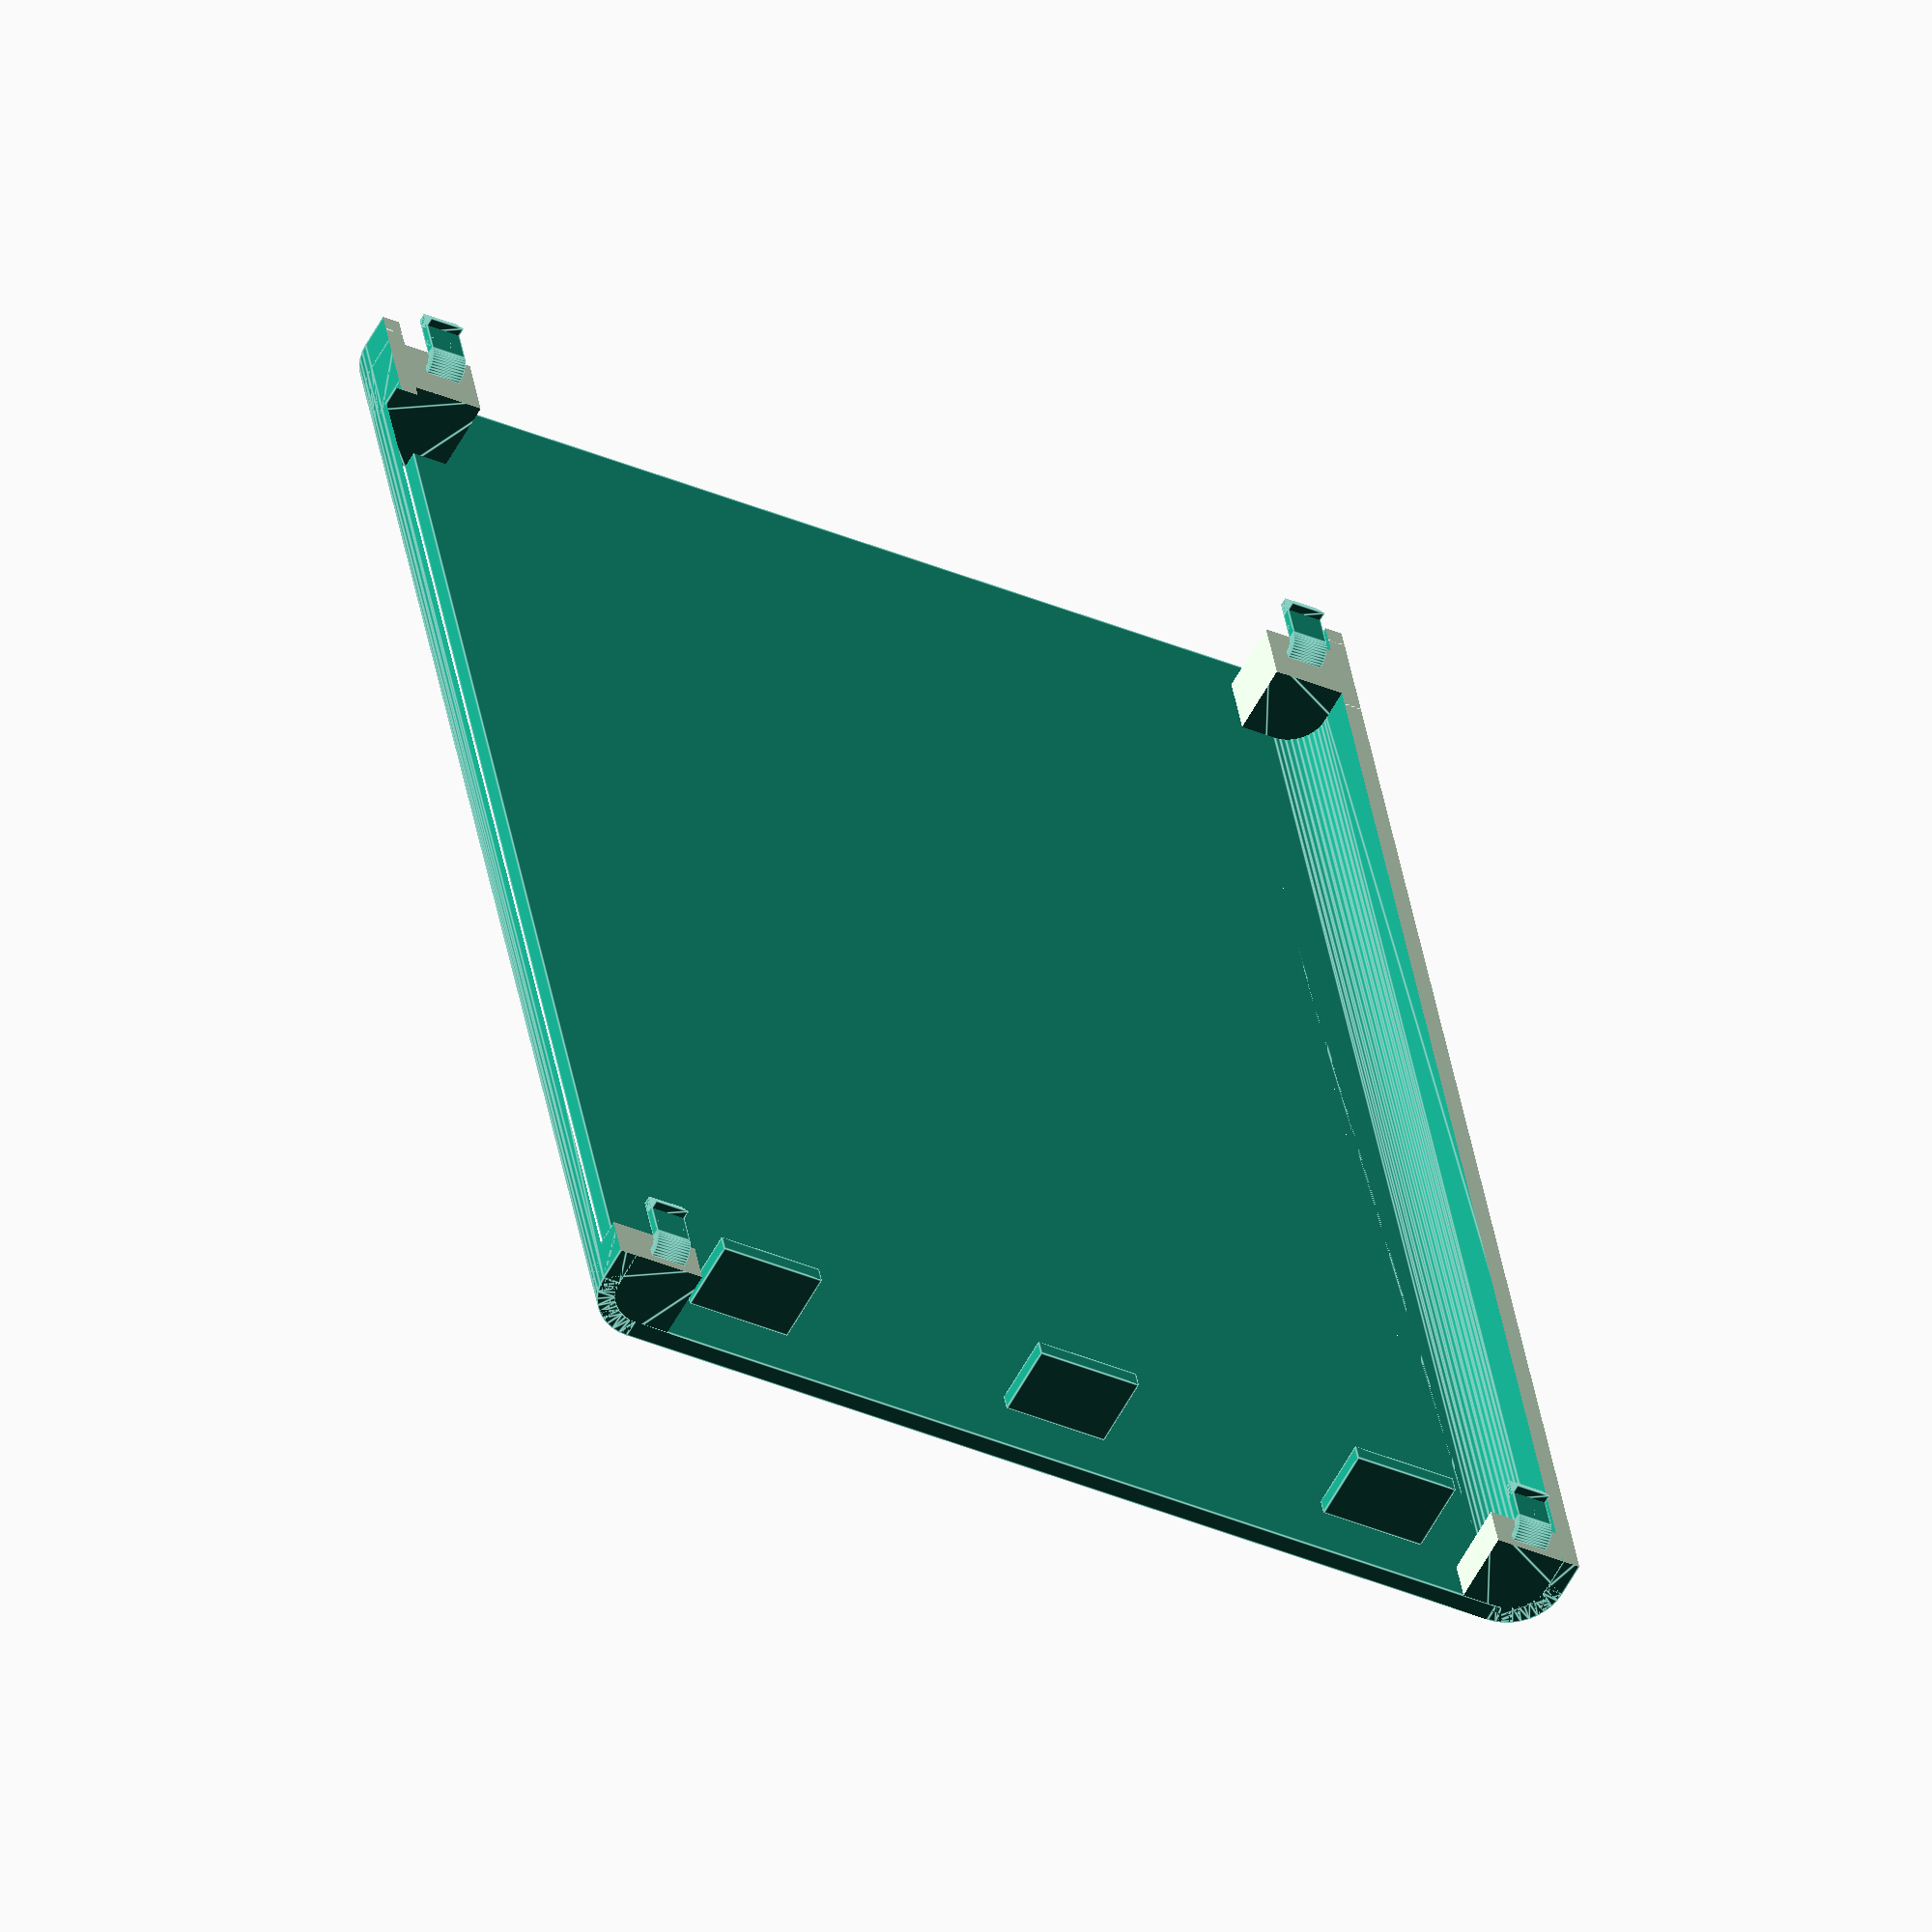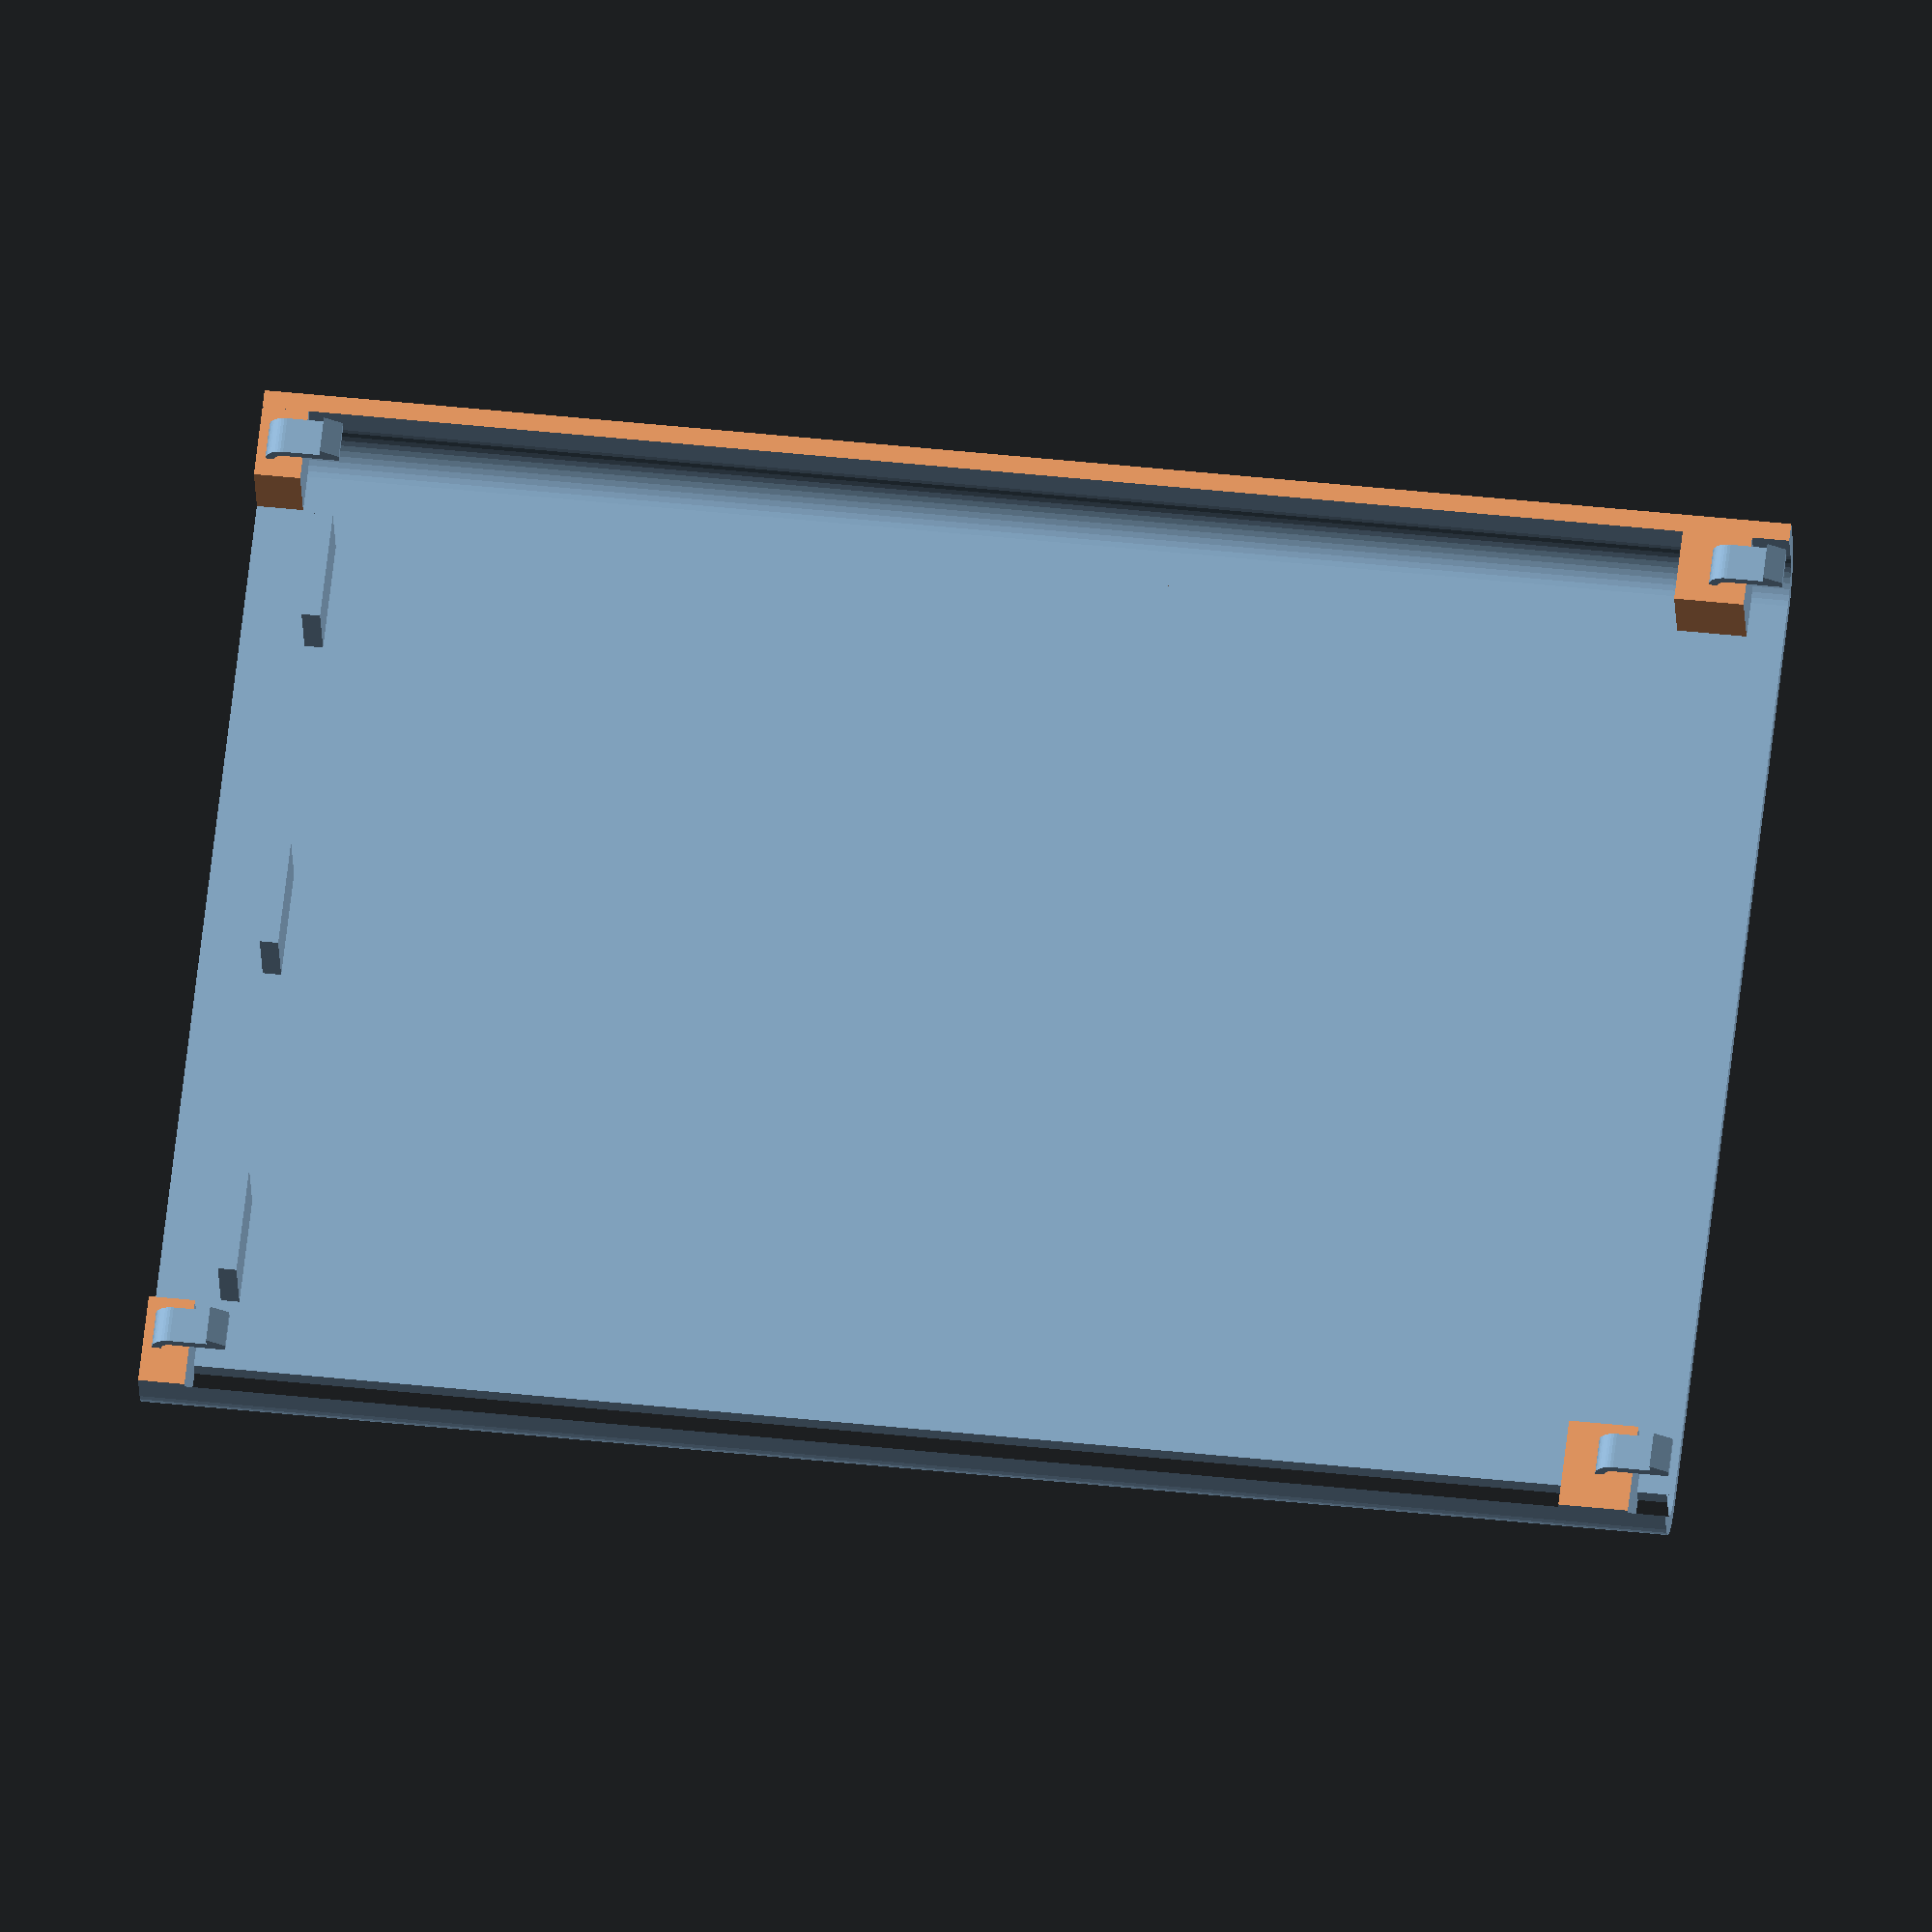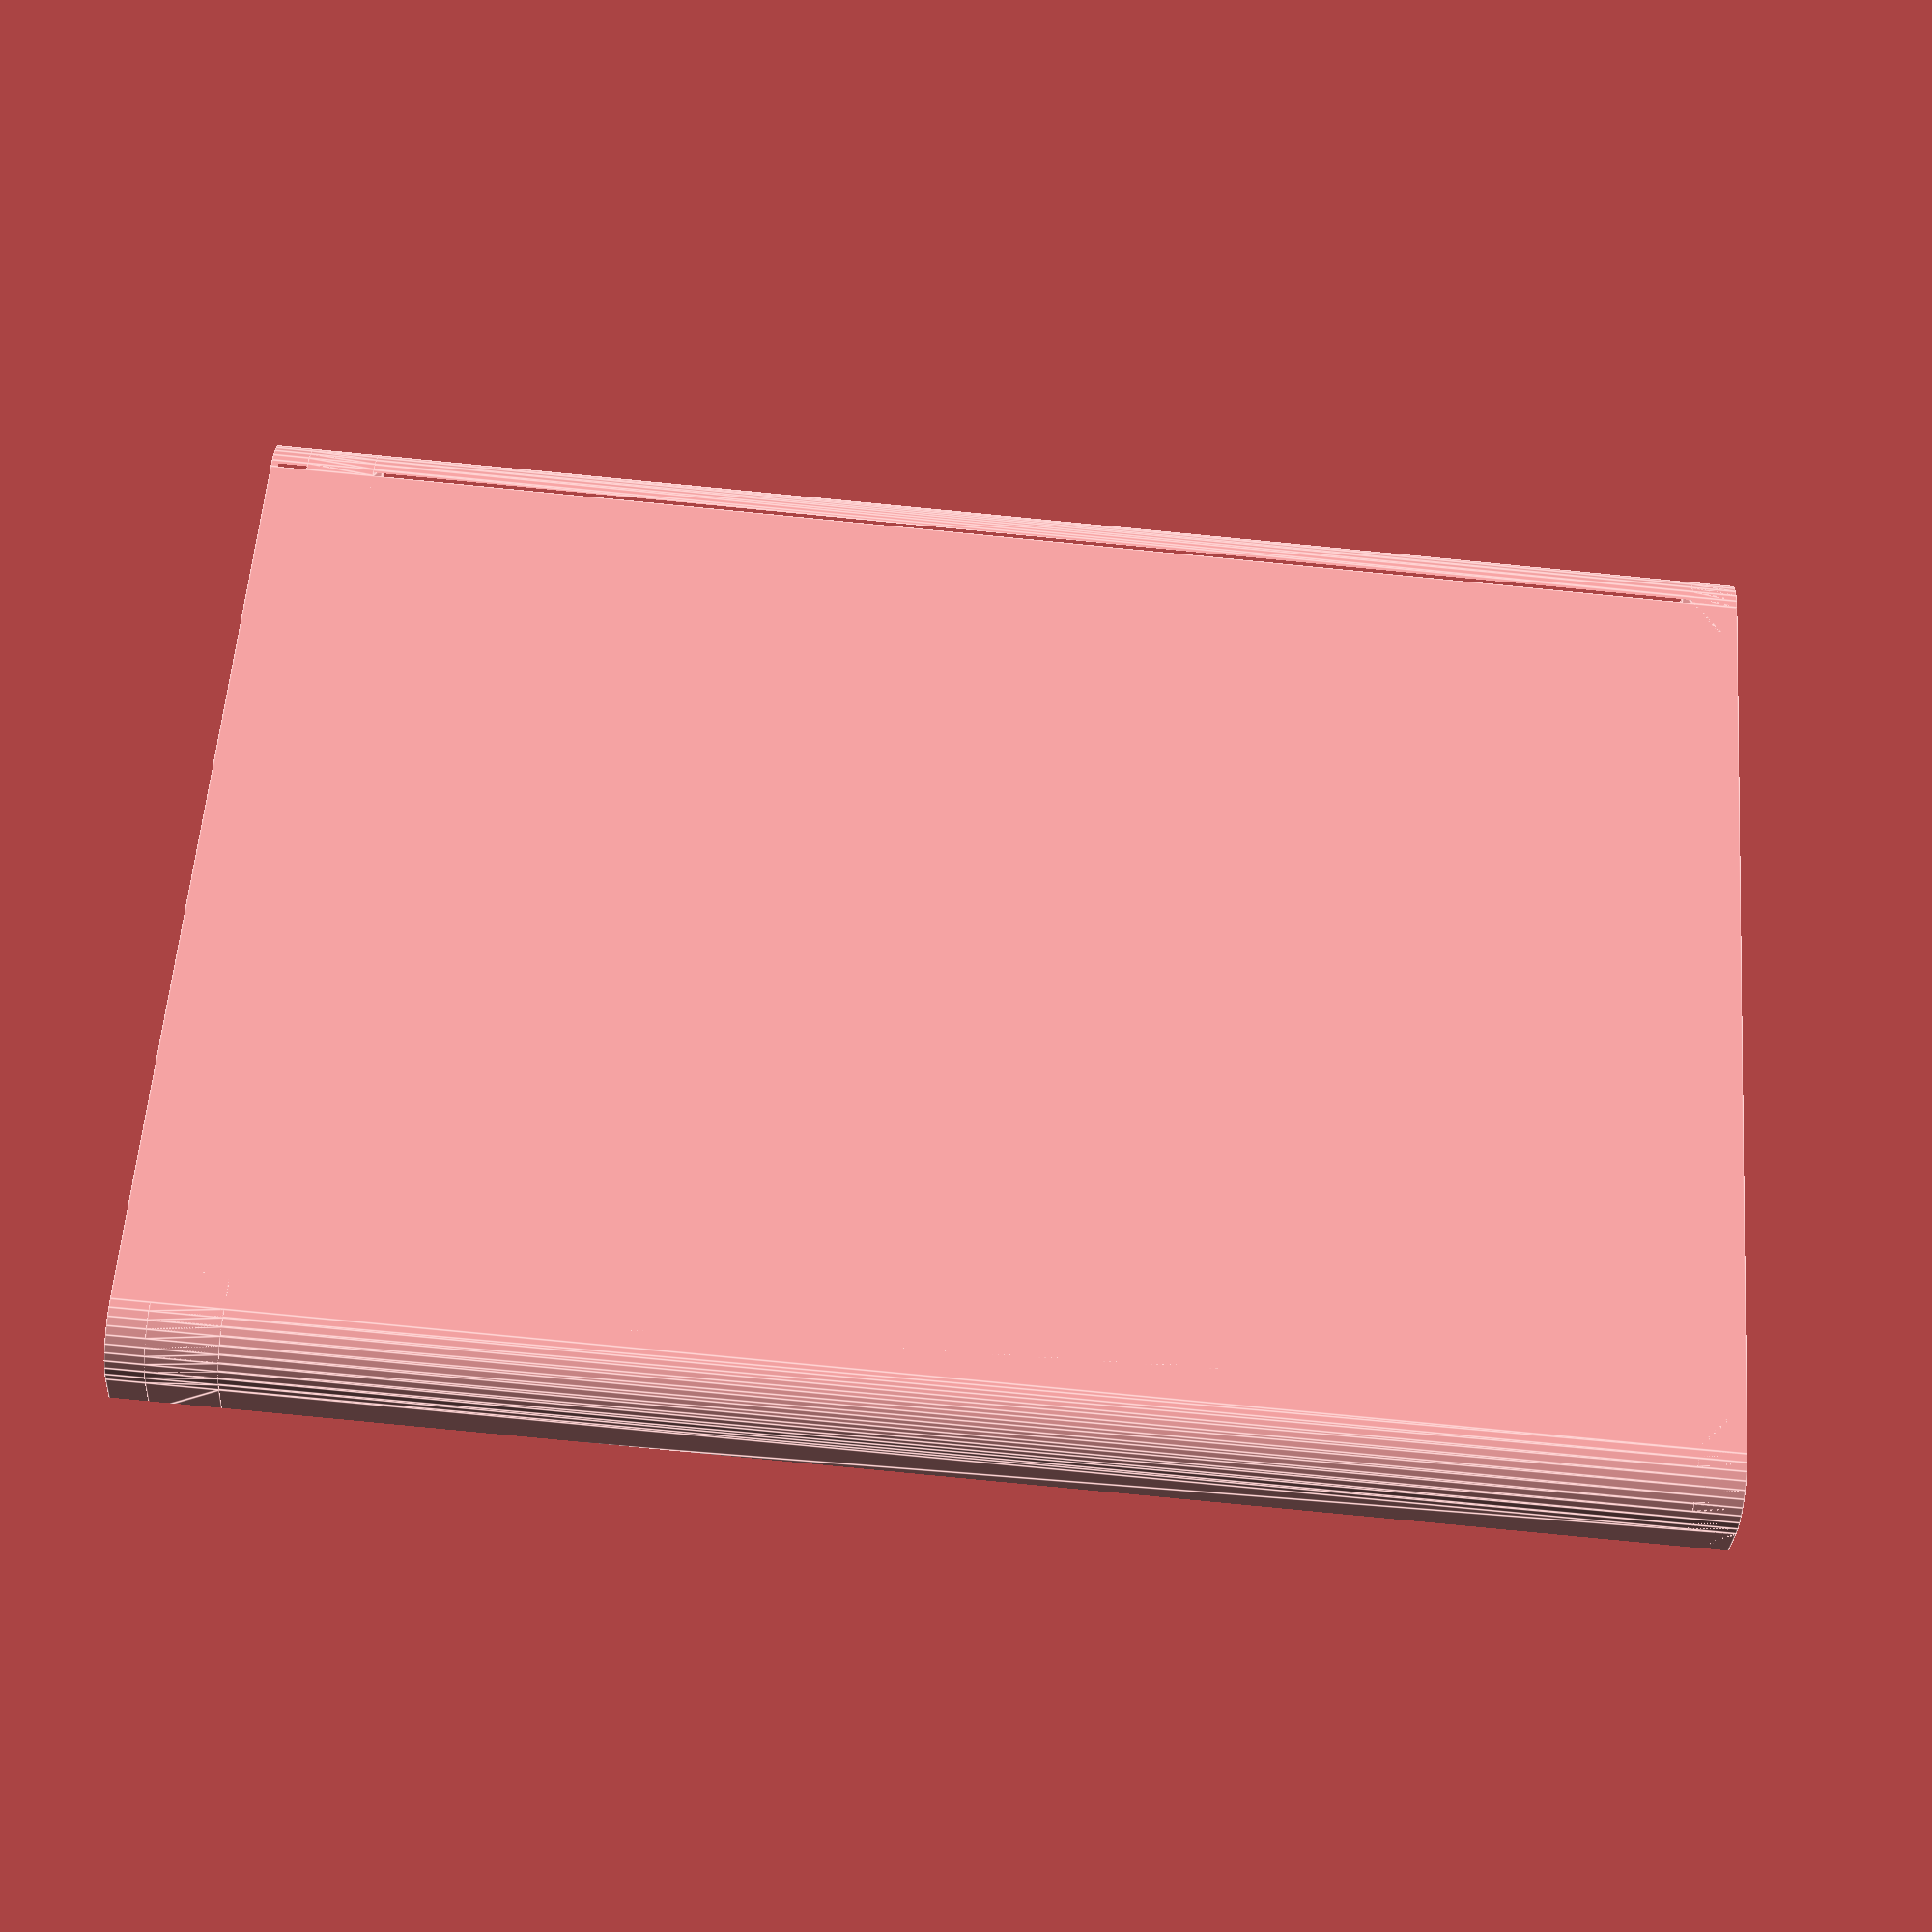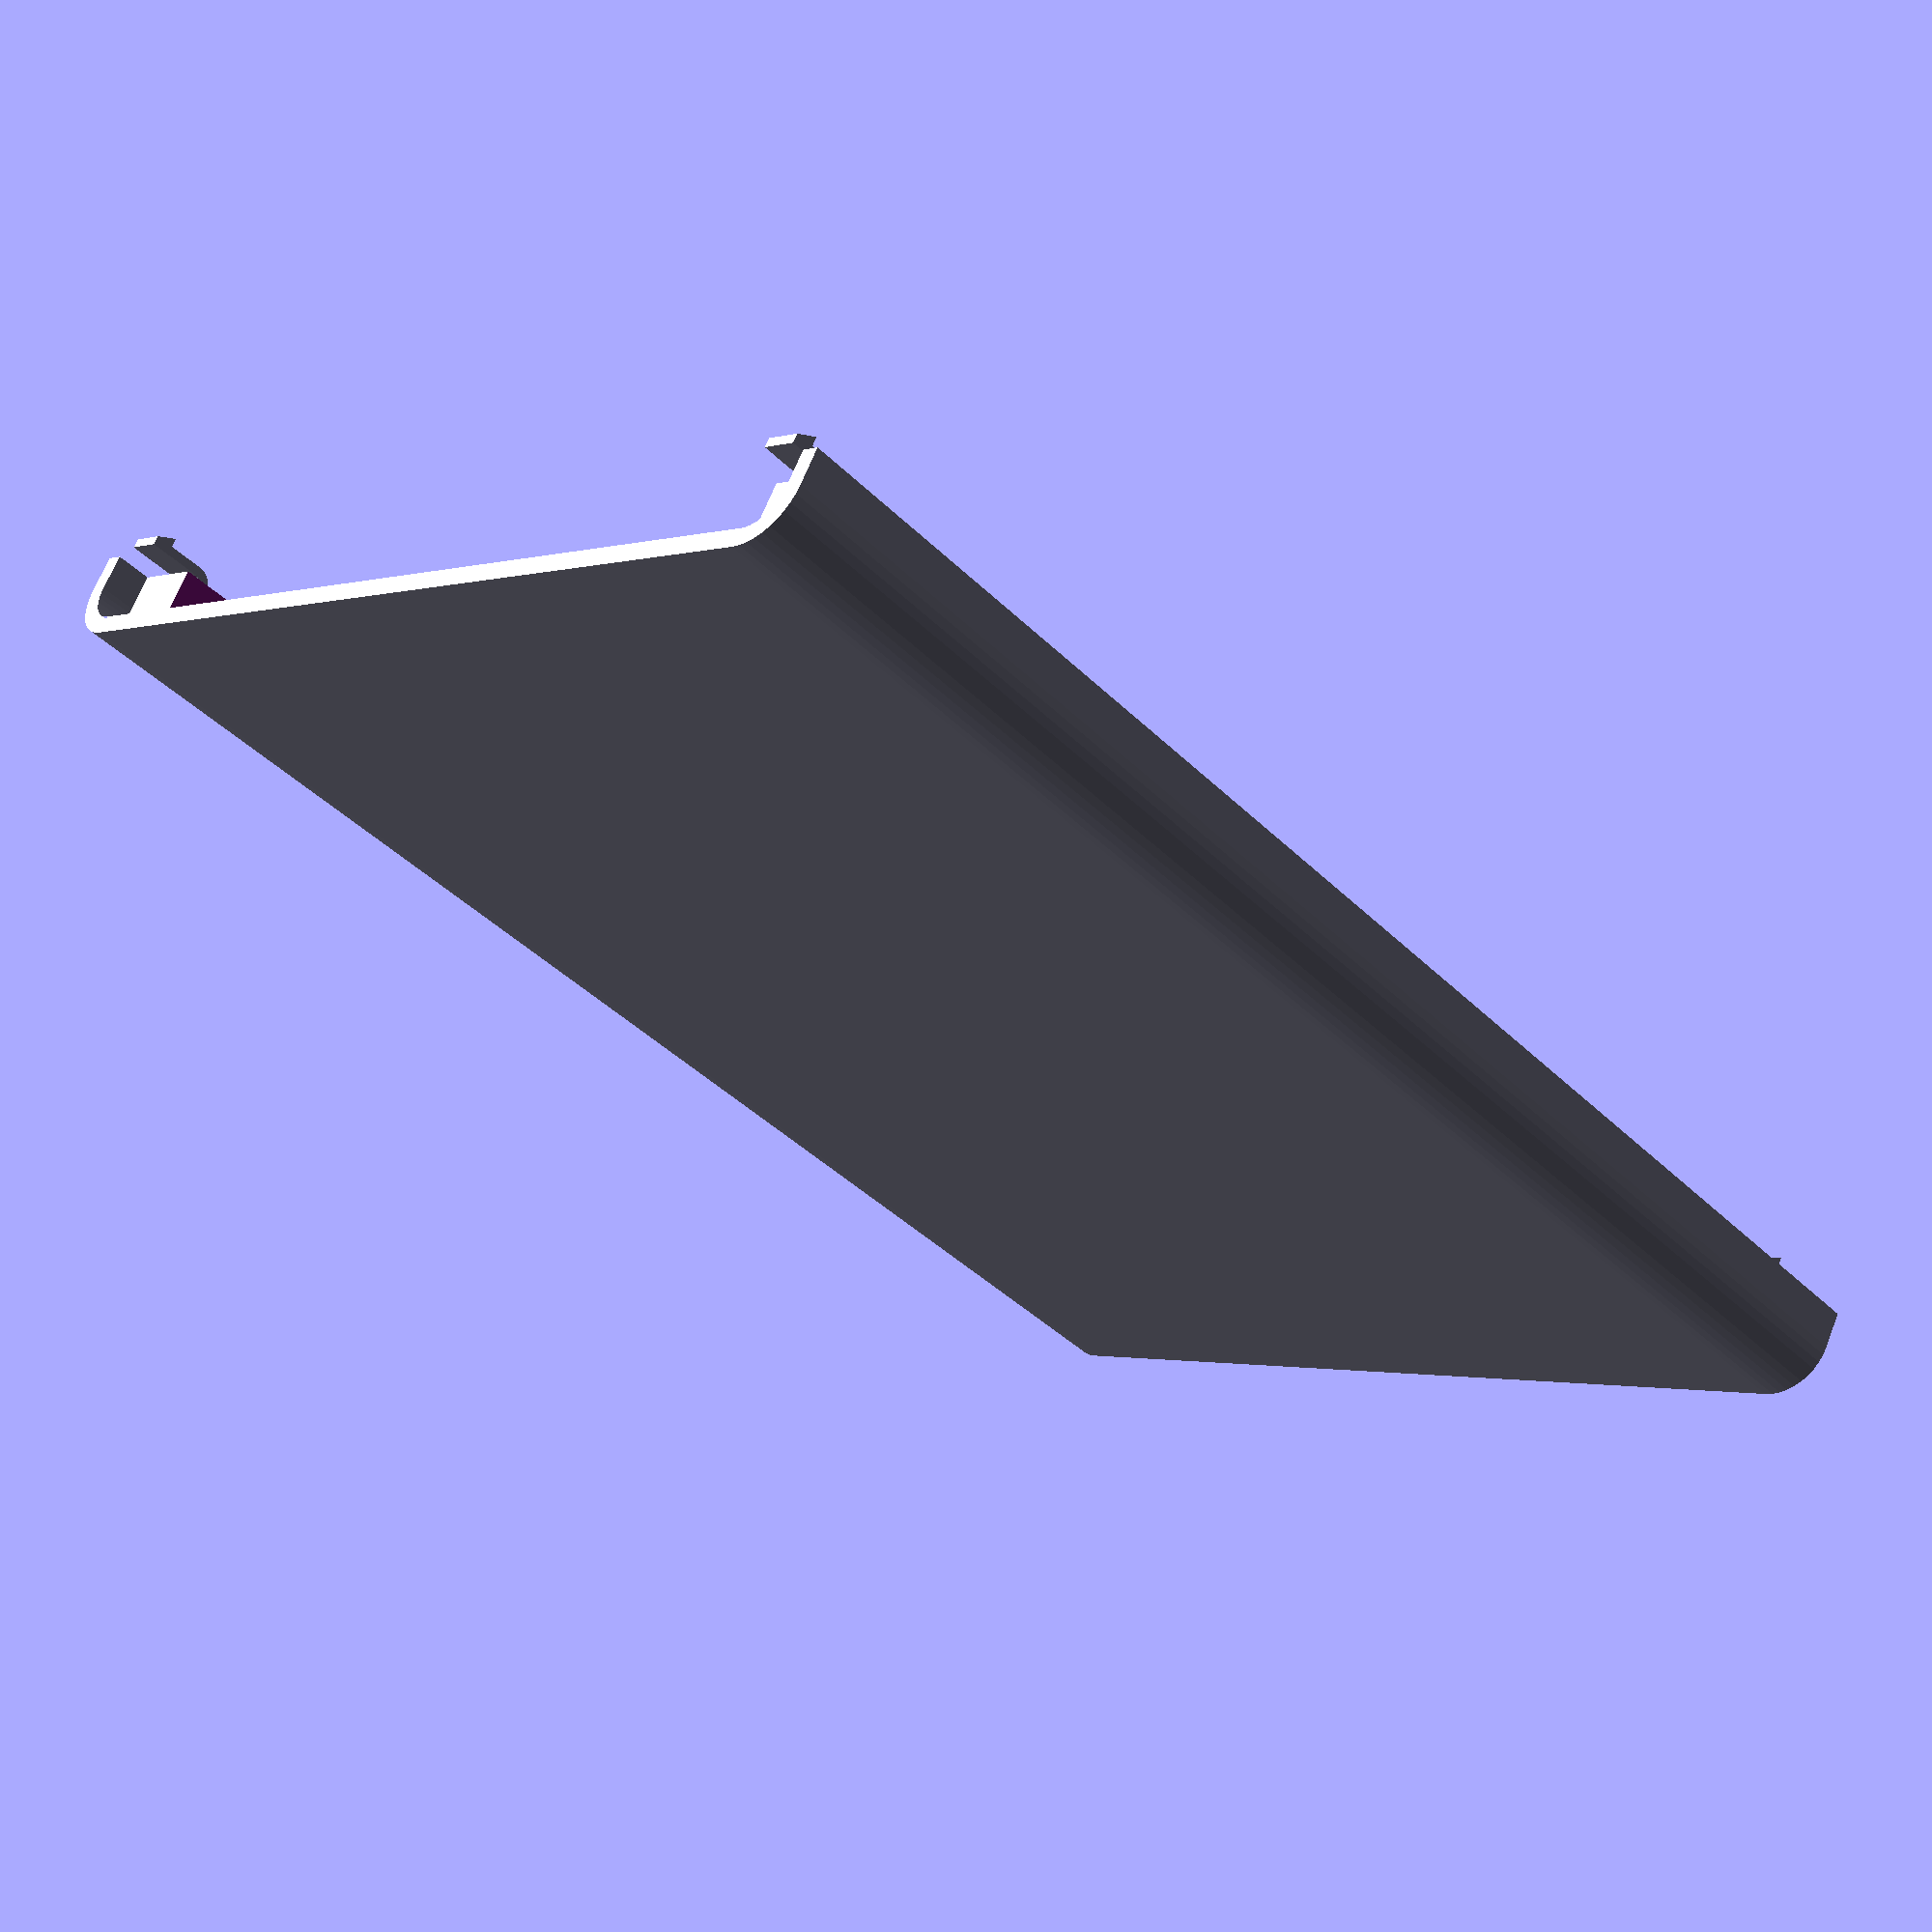
<openscad>
$fn=40;
front_panel();
//corner(solid=false);

module front_panel(box_width=114, box_depth=220, box_height=160, t=2, r=4)
{
    // Global parameters
    stand_h = 5;
    bottom_lock_w = 12;
    
    // Bottom stands
    translate([r,r,-stand_h]) {
        corner(h=stand_h);
        corner(h=stand_h+box_height,solid=false);
    }
    translate([box_width-r,r,-stand_h]) mirror([1,0,0]) {
        corner(h=stand_h);
        corner(h=stand_h+box_height,solid=false);
    }

    // Bottom locks
    translate([3*r,0,t]) cube([bottom_lock_w, 2*r, t]);
    translate([box_width-bottom_lock_w-3*r,0,t]) cube([bottom_lock_w, 2*r, t]);
    translate([(box_width-bottom_lock_w)/2,0,t]) cube([bottom_lock_w, 2*r, t]);


    // Top blocks
    translate([r,r,box_height-2*t-1.5*stand_h]) corner(h=1.5*stand_h);
    translate([box_width-r,r,box_height-2*t-1.5*stand_h])mirror([1,0,0]) corner(h=1.5*stand_h);
    translate([r,-t,-stand_h])cube([box_width-2*r,t,box_height+stand_h]);
    
    // Snap-in
    snap_h = 8;
    translate([r,2*r,-snap_h+2*t]) snap_in(h=snap_h);
    translate([box_width-r,2*r,-snap_h+2*t]) snap_in(h=snap_h);
    translate([r,2*r,box_height-snap_h]) snap_in(h=snap_h);
    translate([box_width-r,2*r,box_height-snap_h]) snap_in(h=snap_h);

}

module corner(r=4, h=8, t=2, solid=true)
{
    r = r+t;
    difference() {
        if(solid) {
            linear_extrude(height=h){
                union() {
                    circle(r=r);
                    translate([-r,0,0])square([2*r,r]);
                    translate([0,-r,0])square([r,2*r]);
                }
            }
        }
        else {
            linear_extrude(height=h) difference(){
                union() {
                    circle(r=r);
                    translate([-r,0,0])square([2*r,r]);
                    translate([0,-r,0])square([r,2*r]);
                }
                circle(r=r-t);
                translate([-r+t,0,0])square([2*r,r]);
                translate([0,-r+t,0])square([r,2*r]);
            }
        }
        
        translate([-2*r,r-t,-t])cube([4*r,2*t,h+2*t]);
        translate([r-t,-2*r,-t])cube([2*t,4*r,h+2*t]);
    }
}

module snap_in(h=8, w=4, t=2)
{
    translate([-w/2,0,0]) union() {
        translate([w,0,t])rotate([0,-90,0]) linear_extrude(height=w) difference(){
            union() {
                circle(r=t);
                square([t,t]);
            }
            translate([-t,-t]) square([2*t,t]);
            circle(r=t/2);
            square([t/2,t/2]);
            translate([0,-t/2]) square([2*t,t]);
        }
        translate([0,t/2,t]) cube([w,t/2,h-t]); 
        translate([0,t/2,h-t]) linear_extrude(scale=[1,0.5],height=t) #square([w,t]);
    }
}

</openscad>
<views>
elev=142.1 azim=151.9 roll=8.9 proj=o view=edges
elev=134.5 azim=160.7 roll=263.0 proj=o view=wireframe
elev=264.0 azim=141.7 roll=95.5 proj=p view=edges
elev=41.9 azim=28.9 roll=40.6 proj=p view=solid
</views>
